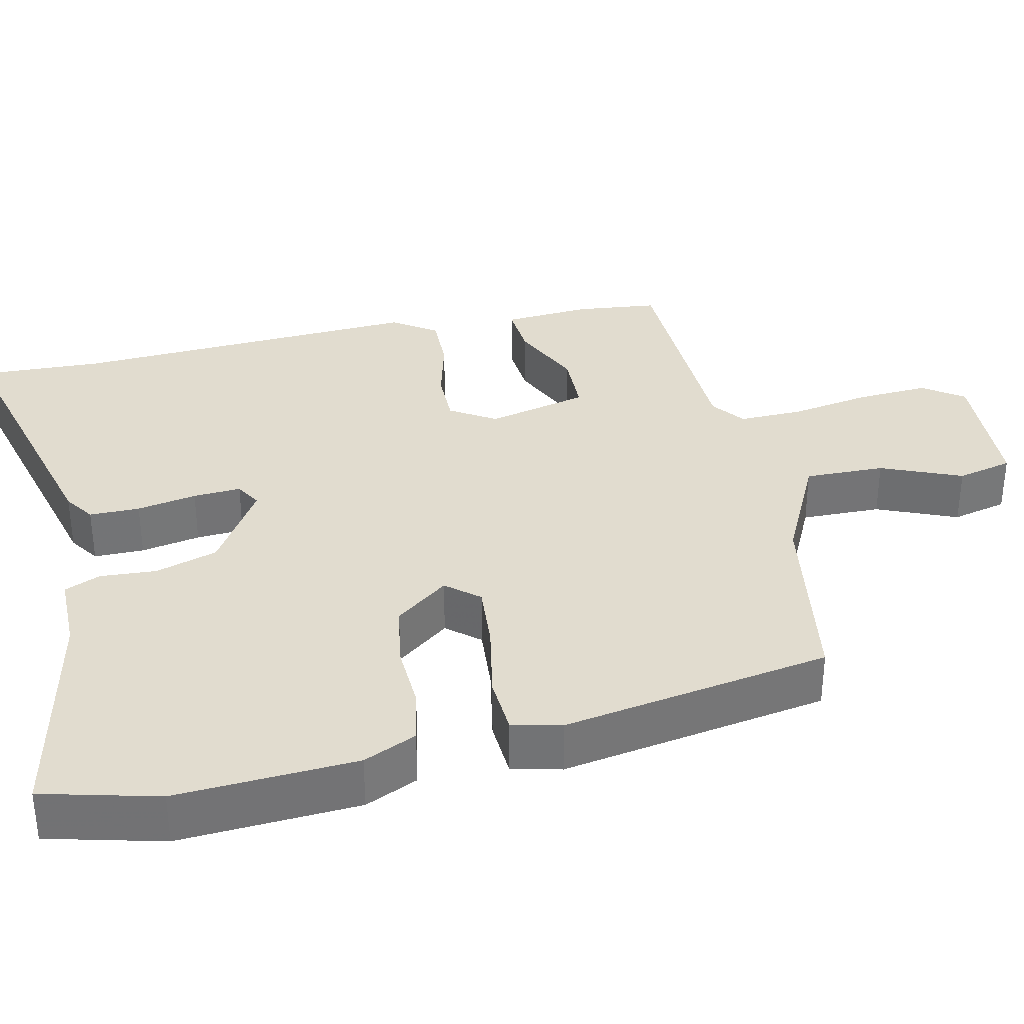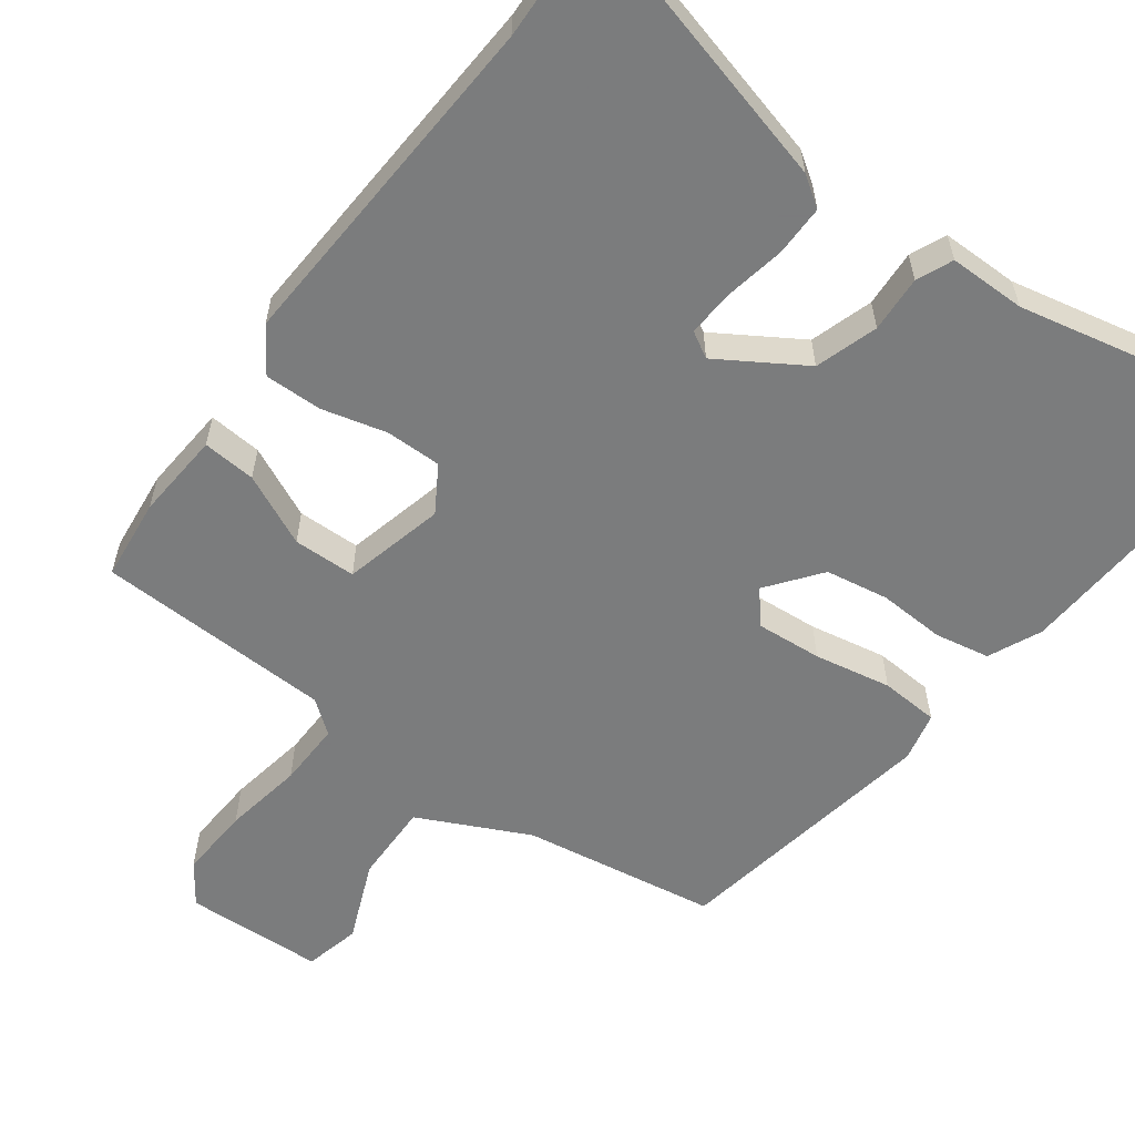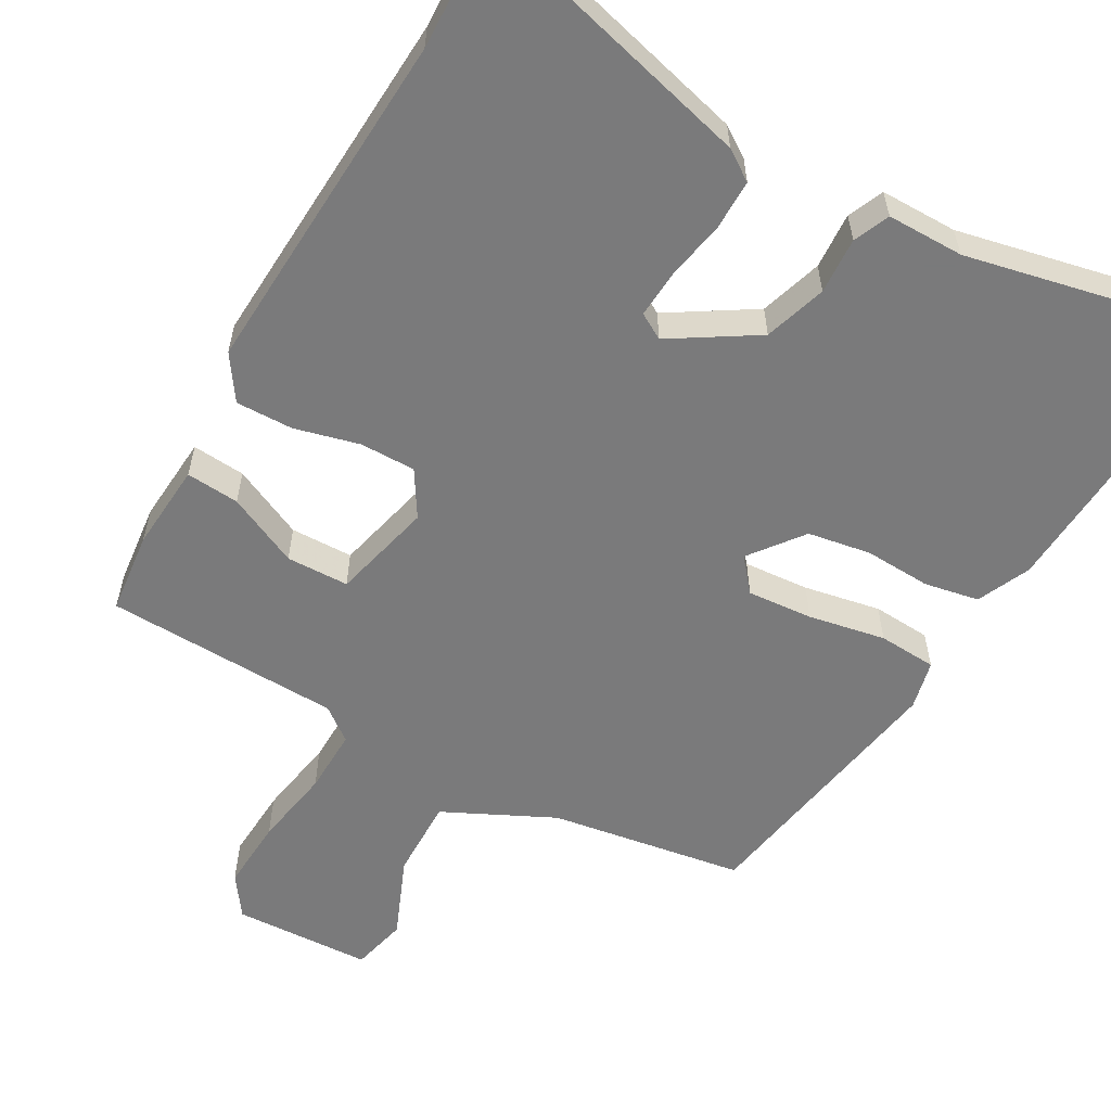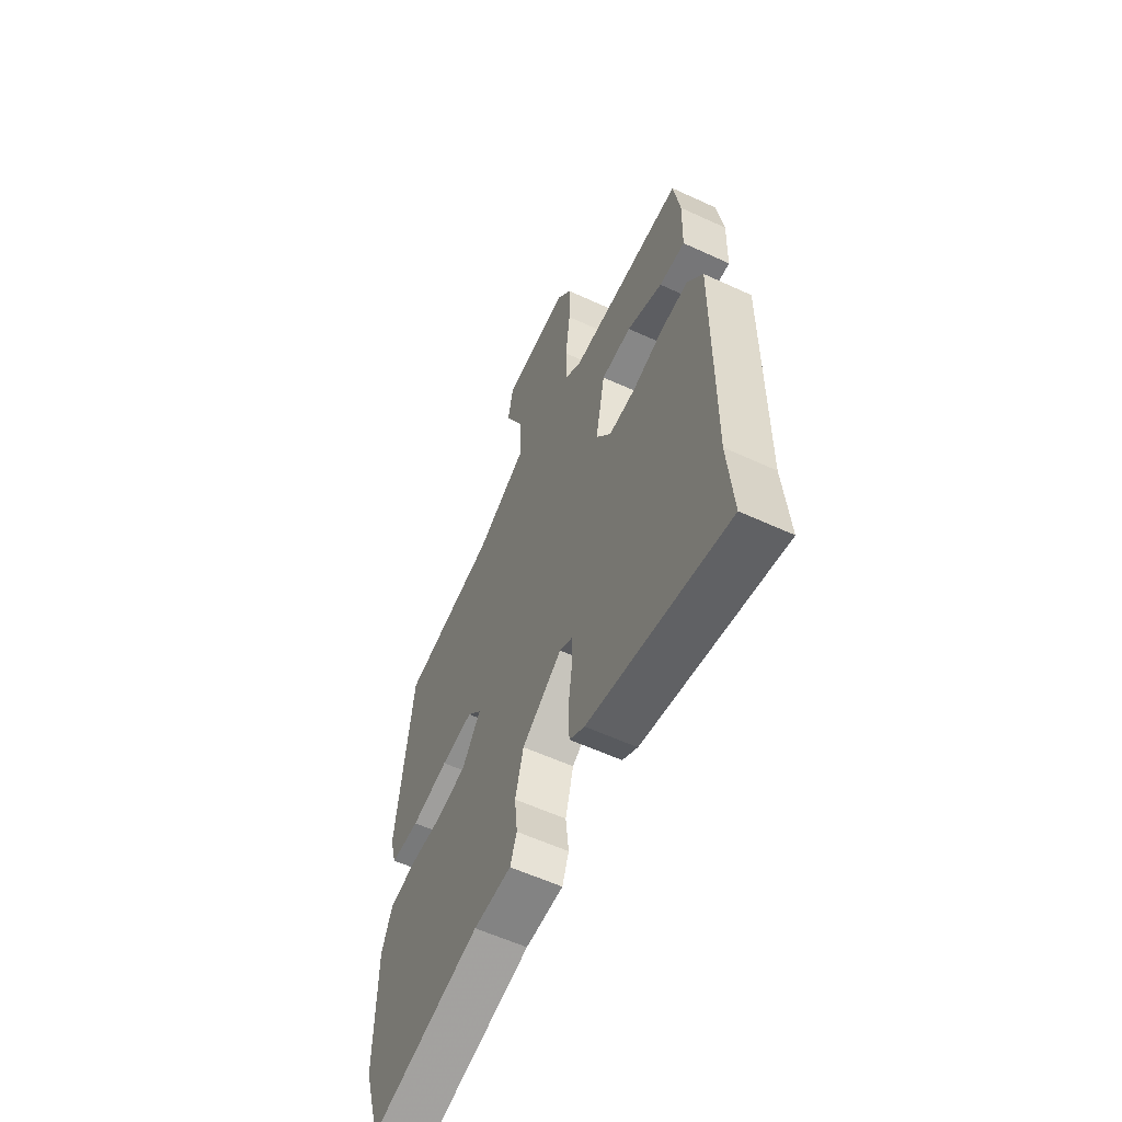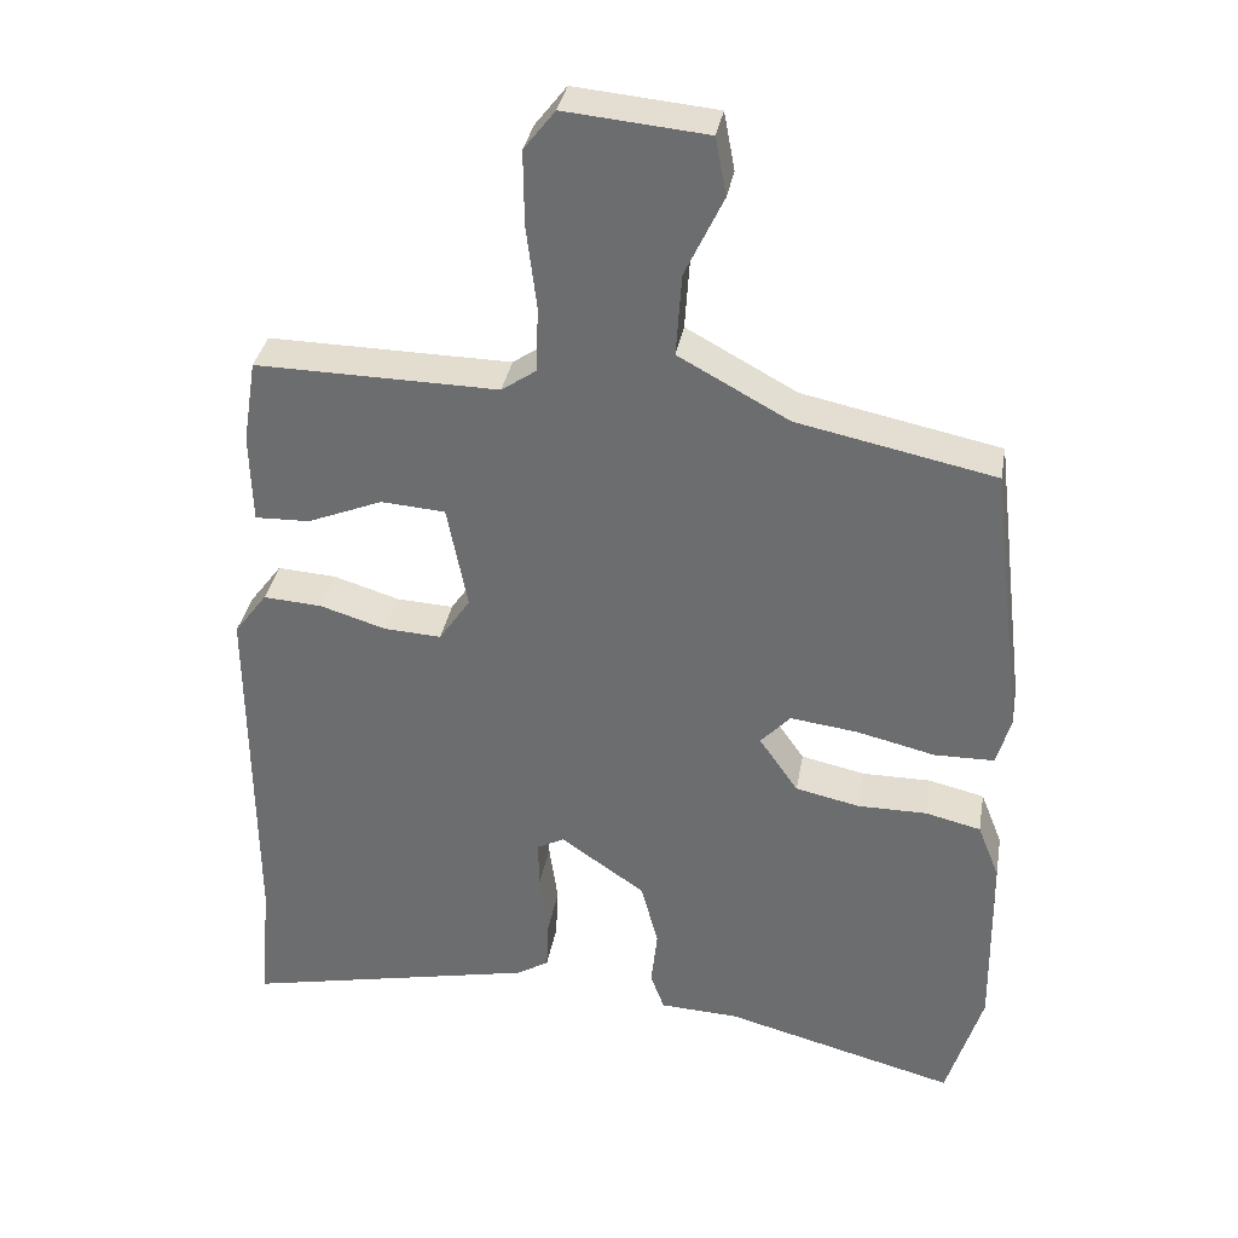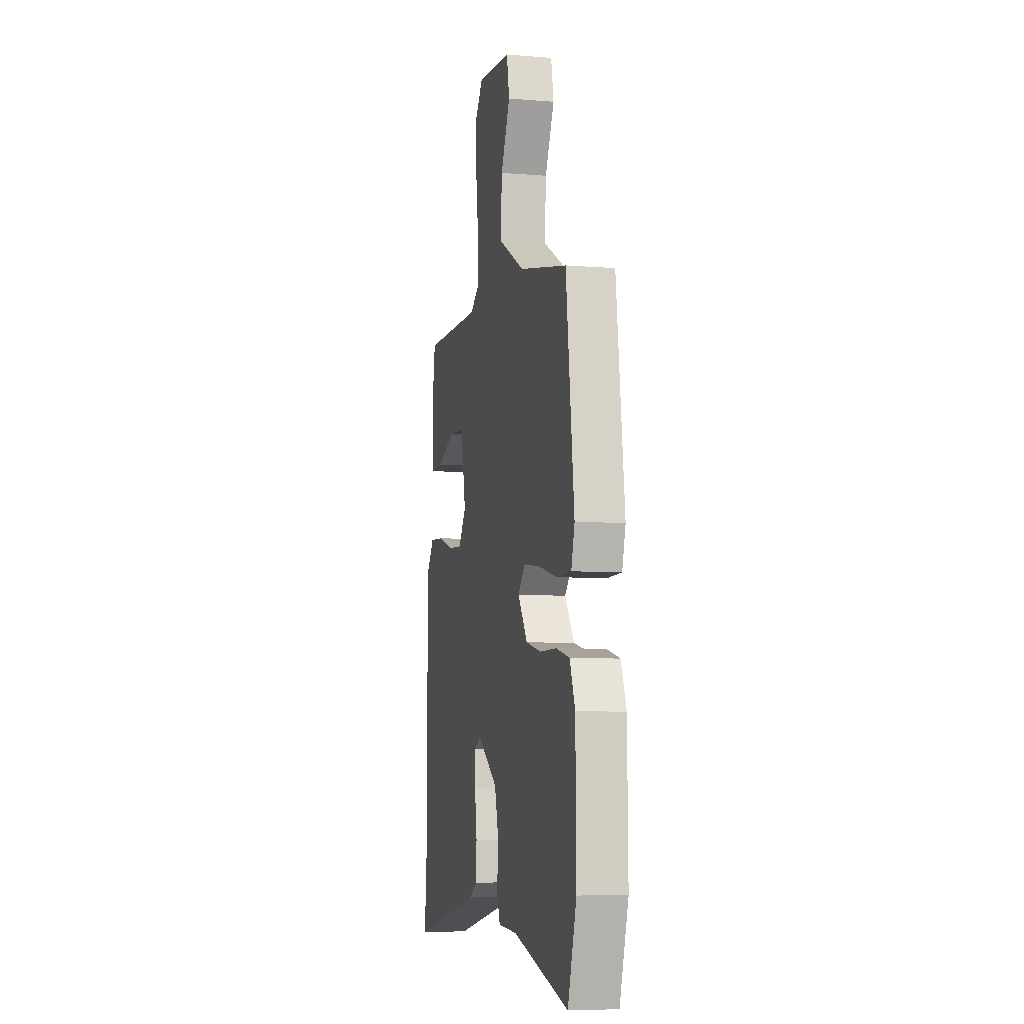
<metadata>
{"format":"obj","ext":"obj","renderer":"f3d","projection":"perspective","resolution":1024,"background":"white","views":[{"elev":34.2,"azim":-105.3,"up":"+Y"},{"elev":-58.6,"azim":140.7,"up":"+Y"},{"elev":-58.1,"azim":147.7,"up":"+Y"},{"elev":-58.4,"azim":64.5,"up":"+Z"},{"elev":34.5,"azim":-170.2,"up":"+Z"},{"elev":-6.9,"azim":-103.2,"up":"+Z"}]}
</metadata>
<code>
v -0.478 0.07 0.419
v -0.225 0.07 0.472
v -0.084 0.07 0.549
v -0.091 0.07 0.654
v -0.14 0.07 0.757
v -0.126 0.07 0.831
v 0.055 0.07 0.848
v 0.095 0.07 0.797
v 0.094 0.07 0.702
v 0.081 0.07 0.597
v 0.083 0.07 0.512
v 0.128 0.07 0.481
v 0.438 0.07 0.486
v 0.455 0.07 0.379
v 0.452 0.07 0.264
v 0.382 0.07 0.266
v 0.286 0.07 0.305
v 0.204 0.07 0.299
v 0.178 0.07 0.165
v 0.218 0.07 0.107
v 0.291 0.07 0.111
v 0.375 0.07 0.137
v 0.45 0.07 0.142
v 0.492 0.07 0.086
v 0.489 0.07 -0.374
v 0.503 0.07 -0.538
v 0.127 0.07 -0.459
v 0.086 0.07 -0.434
v 0.083 0.07 -0.368
v 0.094 0.07 -0.289
v 0.095 0.07 -0.226
v 0.06 0.07 -0.208
v -0.048 0.07 -0.283
v -0.07 0.07 -0.366
v -0.062 0.07 -0.44
v -0.08 0.07 -0.488
v -0.181 0.07 -0.493
v -0.478 0.07 -0.572
v -0.524 0.07 -0.422
v -0.521 0.07 -0.185
v -0.493 0.07 -0.114
v -0.422 0.07 -0.097
v -0.334 0.07 -0.097
v -0.252 0.07 -0.079
v -0.202 0.07 -0.007
v -0.24 0.07 0.034
v -0.326 0.07 0.023
v -0.426 0.07 -0.001
v -0.503 0.07 0
v -0.521 0.07 0.064
v -0.478 0 0.419
v -0.225 0 0.472
v -0.084 0 0.549
v -0.091 0 0.654
v -0.14 0 0.757
v -0.126 0 0.831
v 0.055 0 0.848
v 0.095 0 0.797
v 0.094 0 0.702
v 0.081 0 0.597
v 0.083 0 0.512
v 0.128 0 0.481
v 0.438 0 0.486
v 0.455 0 0.379
v 0.452 0 0.264
v 0.382 0 0.266
v 0.286 0 0.305
v 0.204 0 0.299
v 0.178 0 0.165
v 0.218 0 0.107
v 0.291 0 0.111
v 0.375 0 0.137
v 0.45 0 0.142
v 0.492 0 0.086
v 0.489 0 -0.374
v 0.503 0 -0.538
v 0.127 0 -0.459
v 0.086 0 -0.434
v 0.083 0 -0.368
v 0.094 0 -0.289
v 0.095 0 -0.226
v 0.06 0 -0.208
v -0.048 0 -0.283
v -0.07 0 -0.366
v -0.062 0 -0.44
v -0.08 0 -0.488
v -0.181 0 -0.493
v -0.478 0 -0.572
v -0.524 0 -0.422
v -0.521 0 -0.185
v -0.493 0 -0.114
v -0.422 0 -0.097
v -0.334 0 -0.097
v -0.252 0 -0.079
v -0.202 0 -0.007
v -0.24 0 0.034
v -0.326 0 0.023
v -0.426 0 -0.001
v -0.503 0 0
v -0.521 0 0.064
f 50 1 2
f 49 50 2
f 48 49 2
f 47 48 2
f 46 47 2 3
f 45 46 3
f 41 42 43
f 40 41 43
f 39 40 43
f 38 39 43
f 37 38 43
f 37 43 44
f 36 37 44
f 35 36 44
f 34 35 44
f 33 34 44 45
f 28 29 30
f 27 28 30
f 26 27 30
f 25 26 30
f 25 30 31
f 24 25 31
f 23 24 31
f 22 23 31
f 21 22 31
f 20 21 31 32
f 15 16 17
f 14 15 17
f 13 14 17
f 12 13 17
f 11 12 17 18
f 8 9 10
f 7 8 10
f 6 7 10
f 5 6 10
f 4 5 10
f 3 4 10 11
f 11 18 19
f 3 11 19
f 45 3 19
f 32 33 45
f 20 32 45
f 19 20 45
f 52 51 100
f 52 100 99
f 52 99 98
f 52 98 97
f 53 52 97 96
f 53 96 95
f 93 92 91
f 93 91 90
f 93 90 89
f 93 89 88
f 93 88 87
f 94 93 87
f 94 87 86
f 94 86 85
f 94 85 84
f 95 94 84 83
f 80 79 78
f 80 78 77
f 80 77 76
f 80 76 75
f 81 80 75
f 81 75 74
f 81 74 73
f 81 73 72
f 81 72 71
f 82 81 71 70
f 67 66 65
f 67 65 64
f 67 64 63
f 67 63 62
f 68 67 62 61
f 60 59 58
f 60 58 57
f 60 57 56
f 60 56 55
f 60 55 54
f 61 60 54 53
f 69 68 61
f 69 61 53
f 69 53 95
f 95 83 82
f 95 82 70
f 95 70 69
f 1 51 52 2
f 2 52 53 3
f 3 53 54 4
f 4 54 55 5
f 5 55 56 6
f 6 56 57 7
f 7 57 58 8
f 8 58 59 9
f 9 59 60 10
f 10 60 61 11
f 11 61 62 12
f 12 62 63 13
f 13 63 64 14
f 14 64 65 15
f 15 65 66 16
f 16 66 67 17
f 17 67 68 18
f 18 68 69 19
f 19 69 70 20
f 20 70 71 21
f 21 71 72 22
f 22 72 73 23
f 23 73 74 24
f 24 74 75 25
f 25 75 76 26
f 26 76 77 27
f 27 77 78 28
f 28 78 79 29
f 29 79 80 30
f 30 80 81 31
f 31 81 82 32
f 32 82 83 33
f 33 83 84 34
f 34 84 85 35
f 35 85 86 36
f 36 86 87 37
f 37 87 88 38
f 38 88 89 39
f 39 89 90 40
f 40 90 91 41
f 41 91 92 42
f 42 92 93 43
f 43 93 94 44
f 44 94 95 45
f 45 95 96 46
f 46 96 97 47
f 47 97 98 48
f 48 98 99 49
f 49 99 100 50
f 50 100 51 1

</code>
